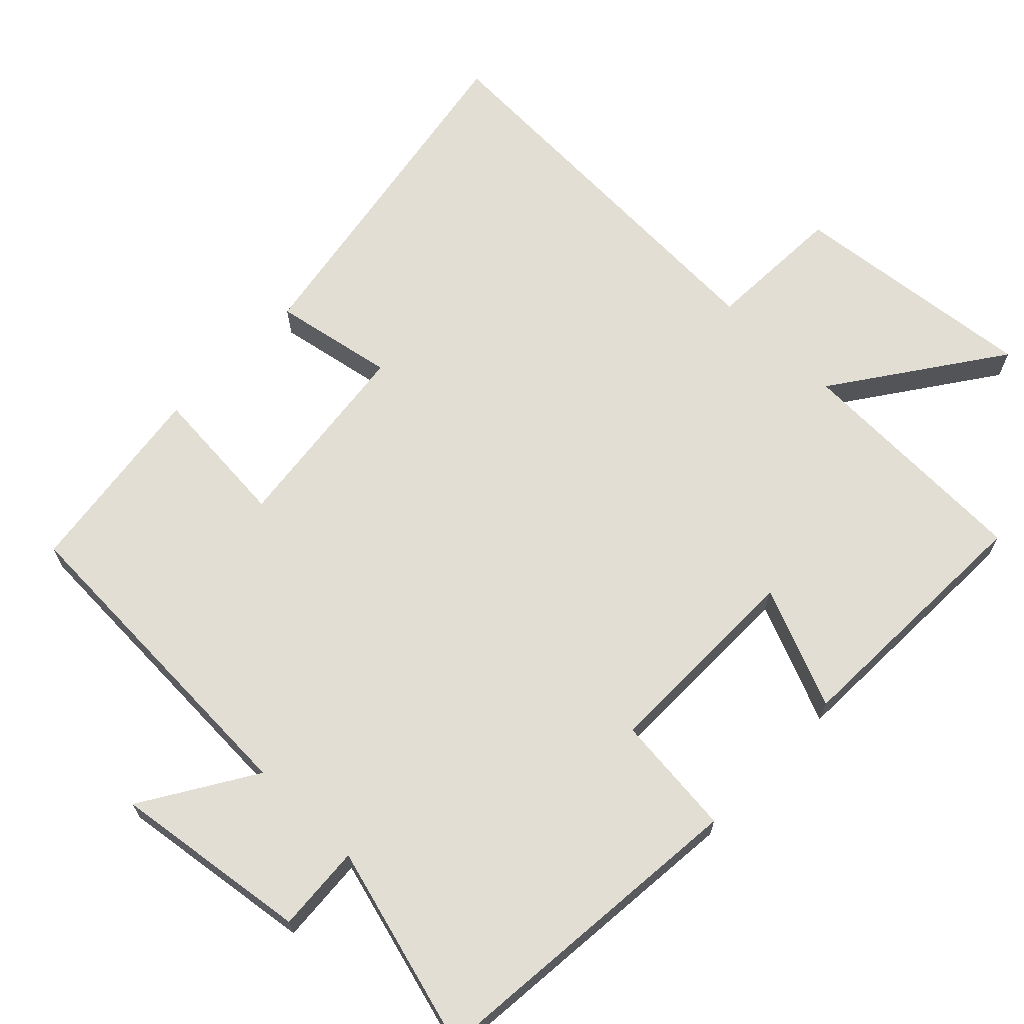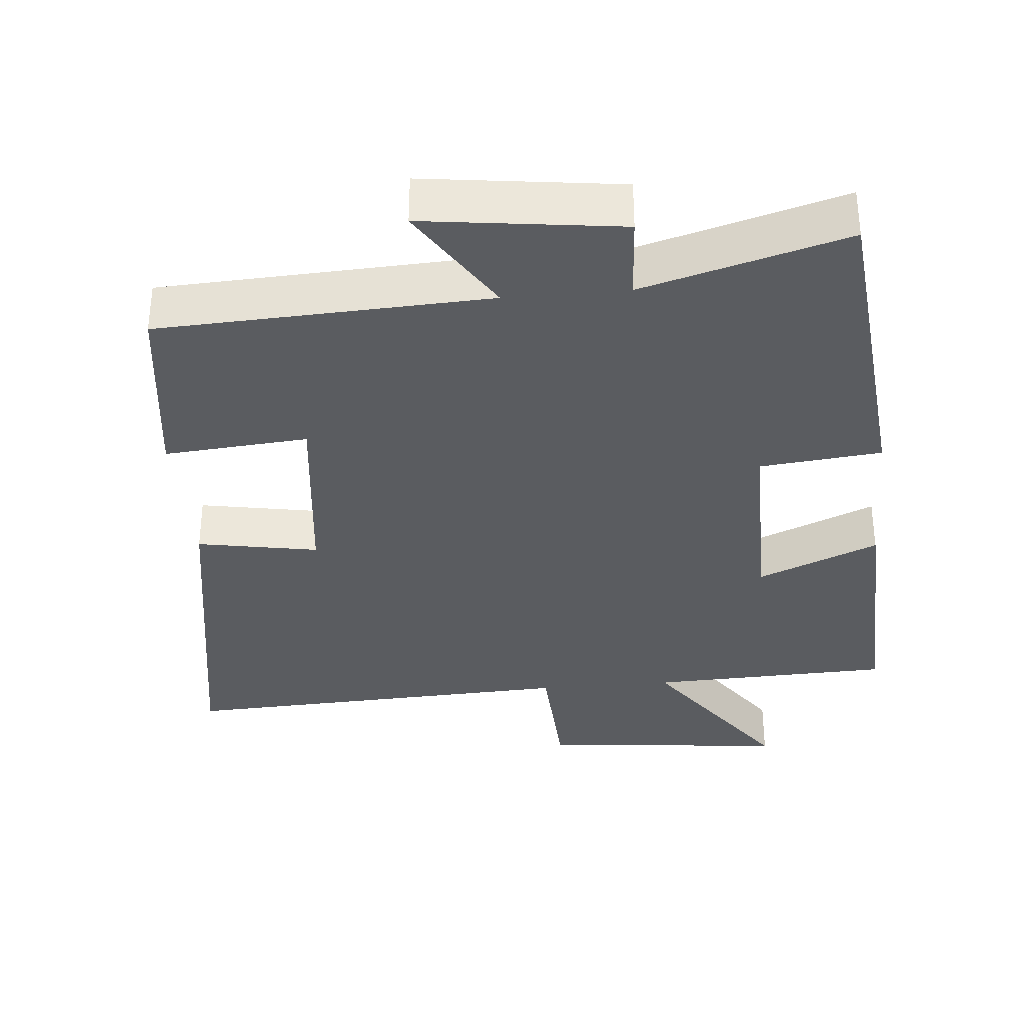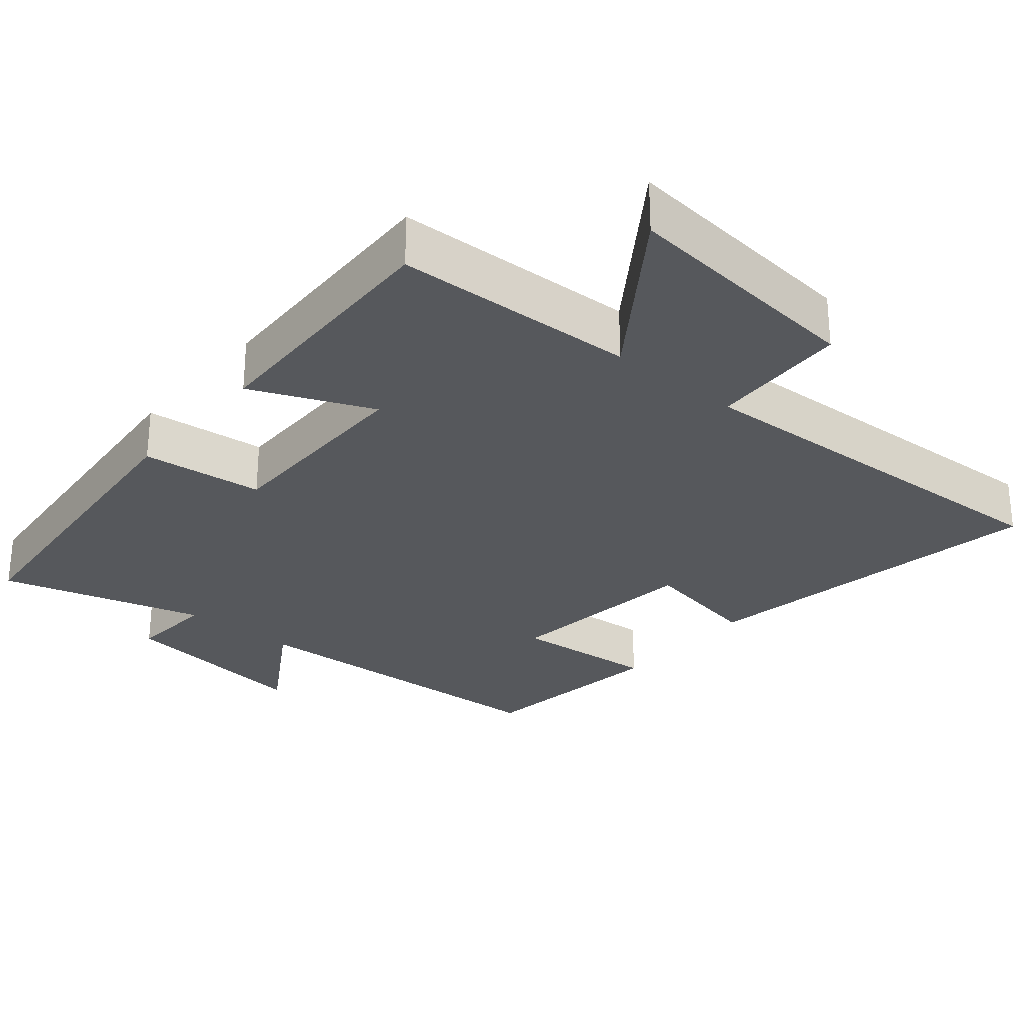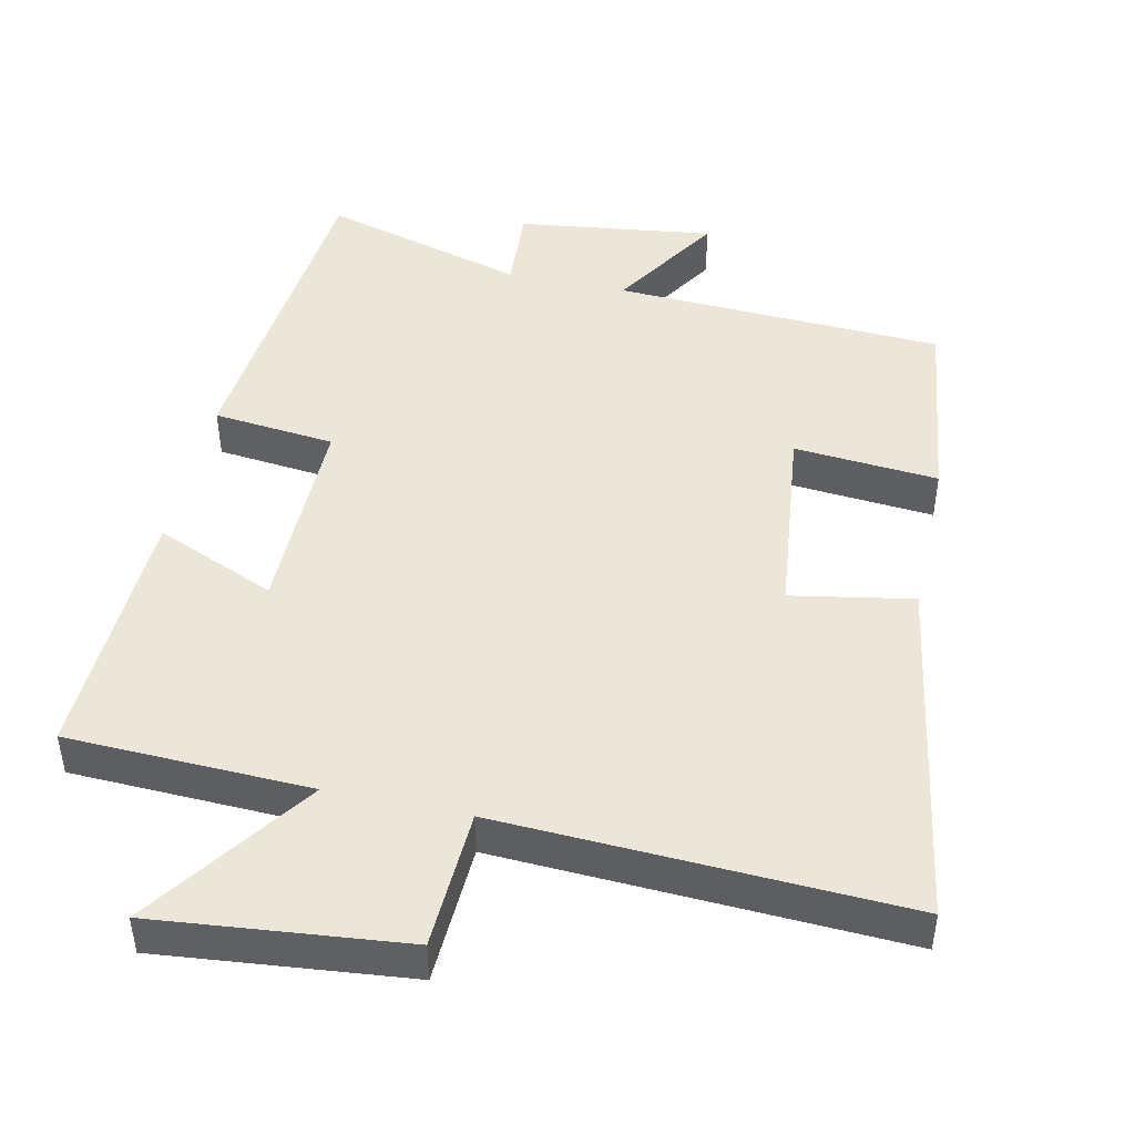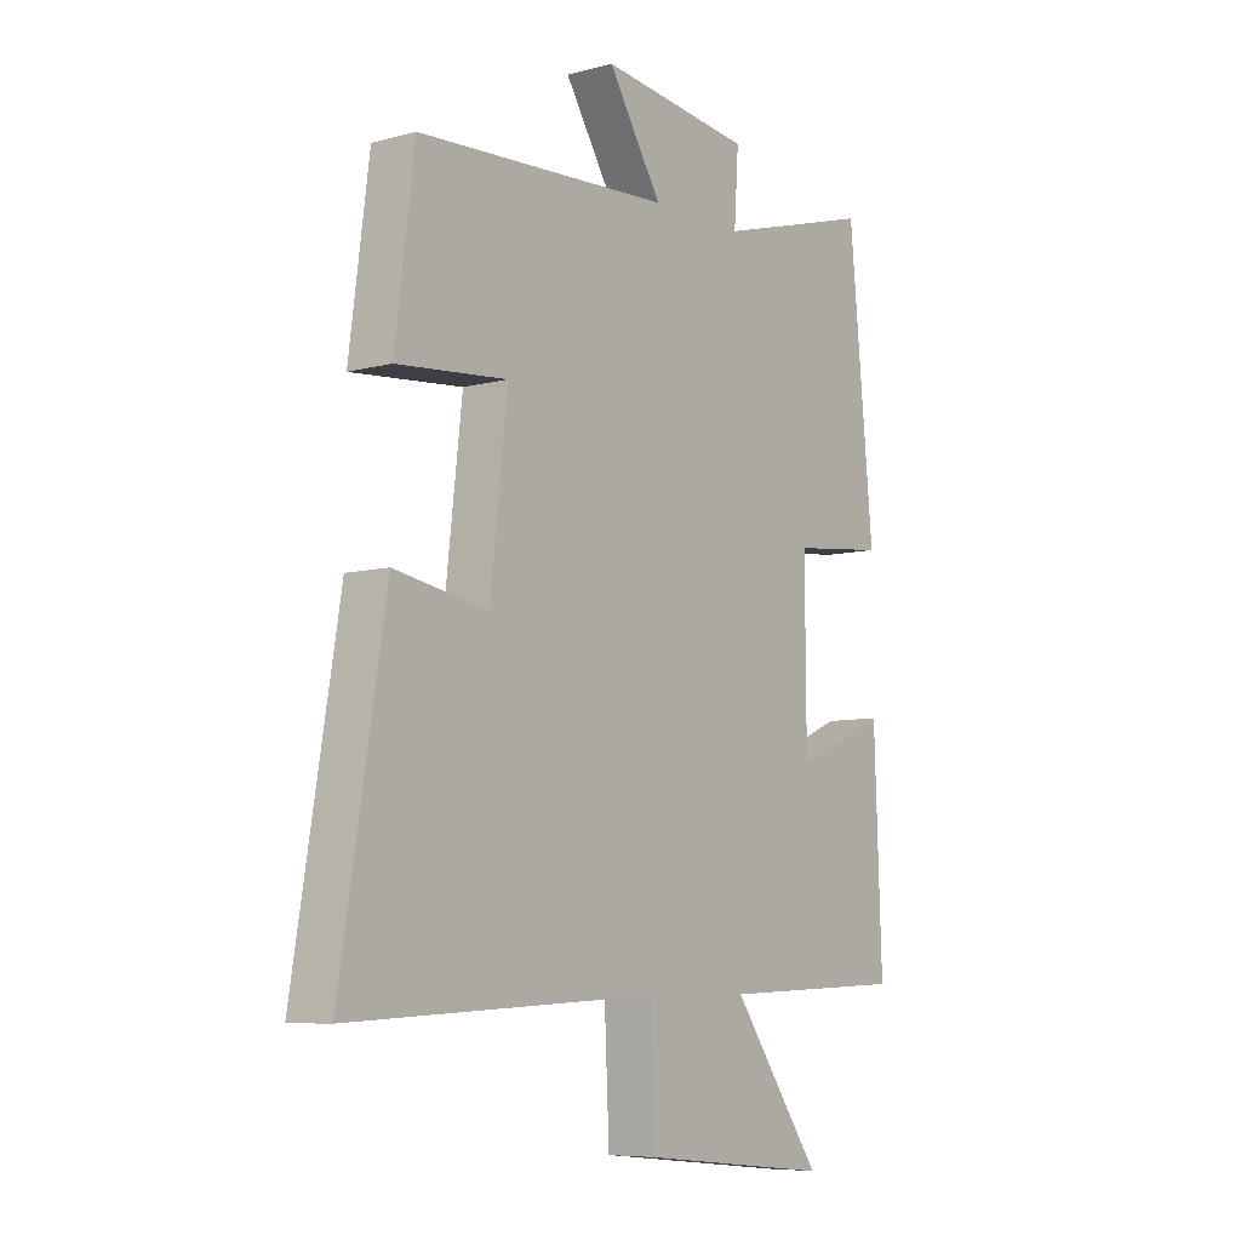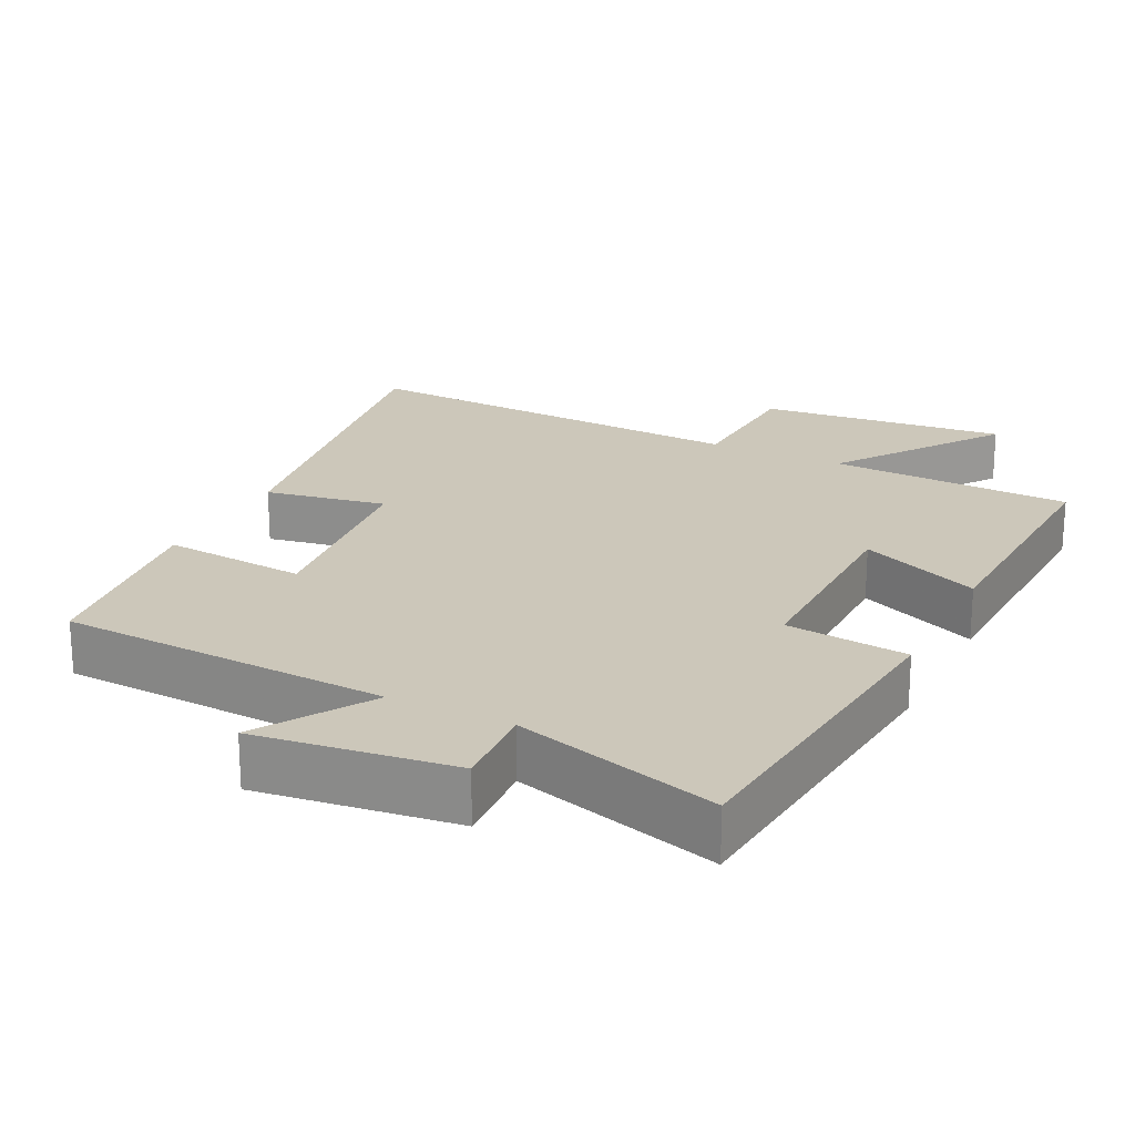
<metadata>
{"format":"obj","ext":"obj","renderer":"f3d","projection":"perspective","resolution":1024,"background":"white","views":[{"elev":67.2,"azim":43.9,"up":"+Y"},{"elev":-34.3,"azim":5.2,"up":"+Y"},{"elev":-28.2,"azim":139.9,"up":"+Y"},{"elev":46.1,"azim":-167.7,"up":"+Y"},{"elev":-7.3,"azim":-52.7,"up":"+Z"},{"elev":21.5,"azim":26.5,"up":"+Y"}]}
</metadata>
<code>
v -0.464 0.07 0.478
v -0.001 0.07 0.5
v -0.099 0.07 0.657
v 0.177 0.07 0.621
v 0.169 0.07 0.5
v 0.455 0.07 0.581
v 0.5 0.07 0.114
v 0.329 0.07 0.096
v 0.331 0.07 -0.194
v 0.5 0.07 -0.122
v 0.514 0.07 -0.488
v 0.173 0.07 -0.5
v 0.336 0.07 -0.731
v -0.012 0.07 -0.695
v -0.021 0.07 -0.5
v -0.583 0.07 -0.526
v -0.5 0.07 -0.028
v -0.33 0.07 -0.059
v -0.298 0.07 0.219
v -0.5 0.07 0.202
v -0.464 0 0.478
v -0.001 0 0.5
v -0.099 0 0.657
v 0.177 0 0.621
v 0.169 0 0.5
v 0.455 0 0.581
v 0.5 0 0.114
v 0.329 0 0.096
v 0.331 0 -0.194
v 0.5 0 -0.122
v 0.514 0 -0.488
v 0.173 0 -0.5
v 0.336 0 -0.731
v -0.012 0 -0.695
v -0.021 0 -0.5
v -0.583 0 -0.526
v -0.5 0 -0.028
v -0.33 0 -0.059
v -0.298 0 0.219
v -0.5 0 0.202
f 19 20 1 2
f 18 19 2
f 15 16 17 18
f 15 18 2
f 12 13 14 15
f 12 15 2
f 9 10 11 12
f 8 9 12 2
f 5 6 7 8
f 5 8 2 3
f 3 4 5
f 22 21 40 39
f 22 39 38
f 38 37 36 35
f 22 38 35
f 35 34 33 32
f 22 35 32
f 32 31 30 29
f 22 32 29 28
f 28 27 26 25
f 23 22 28 25
f 25 24 23
f 1 21 22 2
f 2 22 23 3
f 3 23 24 4
f 4 24 25 5
f 5 25 26 6
f 6 26 27 7
f 7 27 28 8
f 8 28 29 9
f 9 29 30 10
f 10 30 31 11
f 11 31 32 12
f 12 32 33 13
f 13 33 34 14
f 14 34 35 15
f 15 35 36 16
f 16 36 37 17
f 17 37 38 18
f 18 38 39 19
f 19 39 40 20
f 20 40 21 1

</code>
